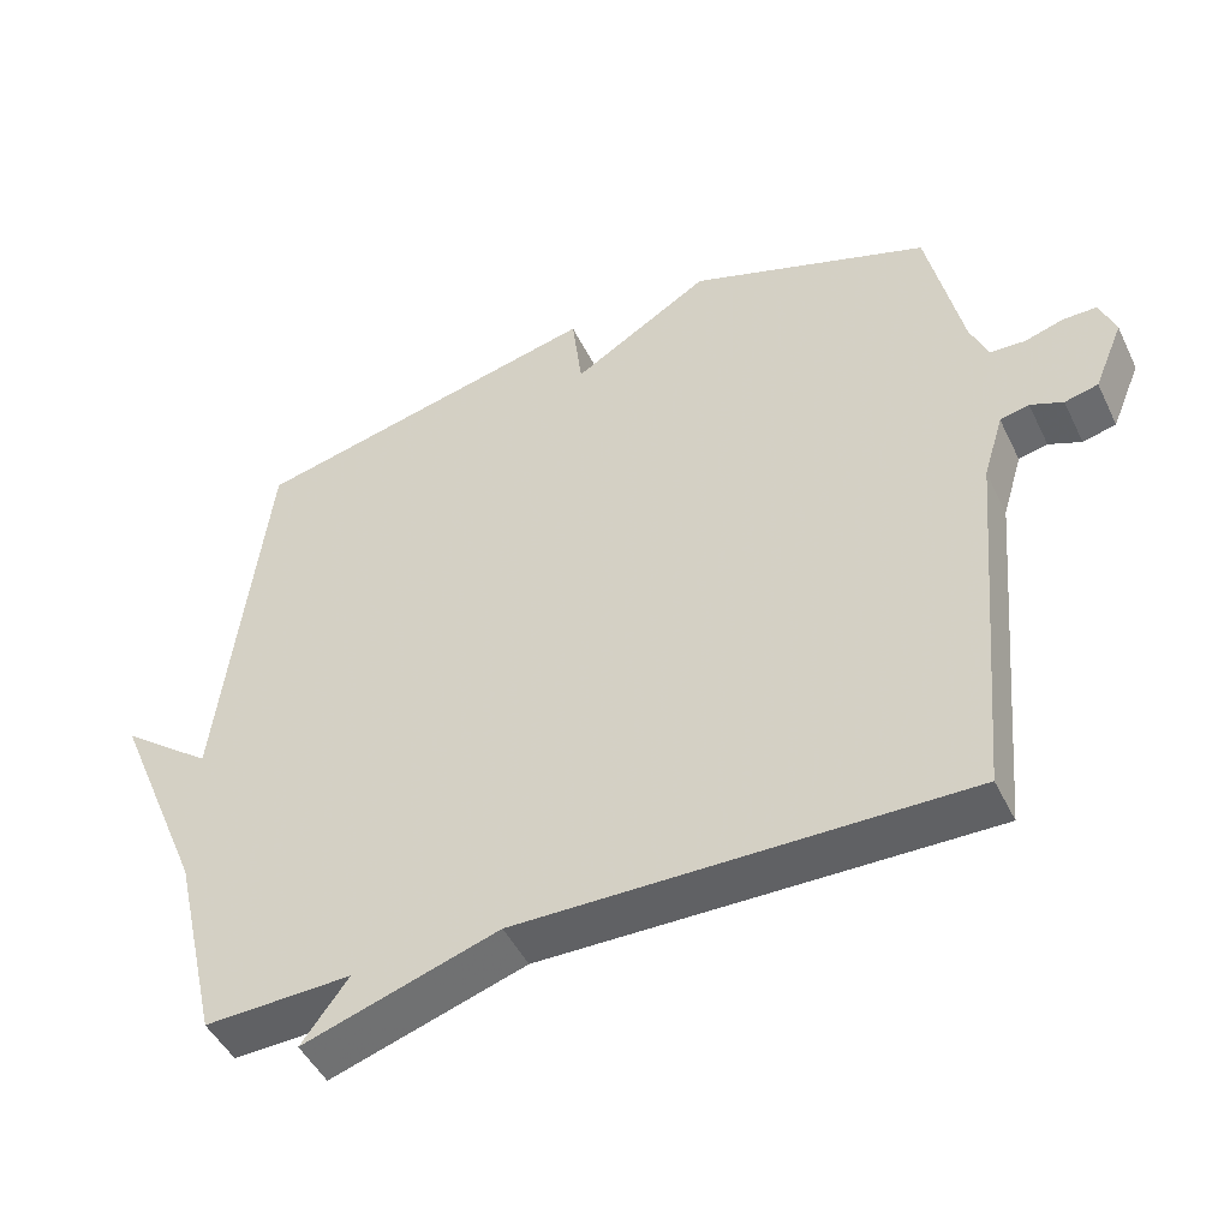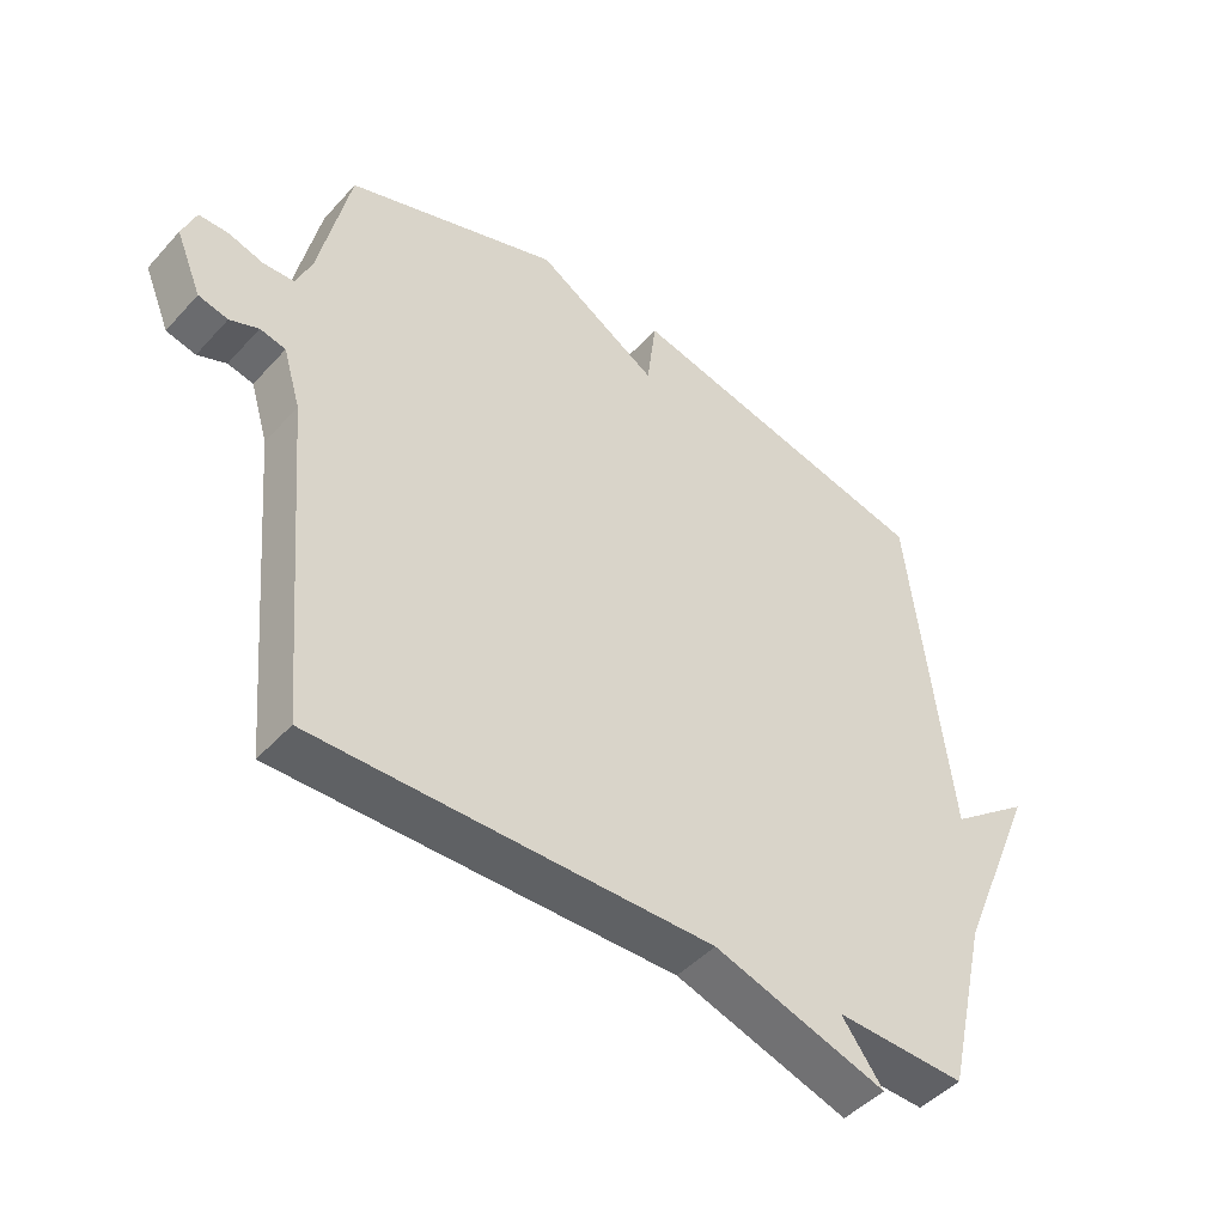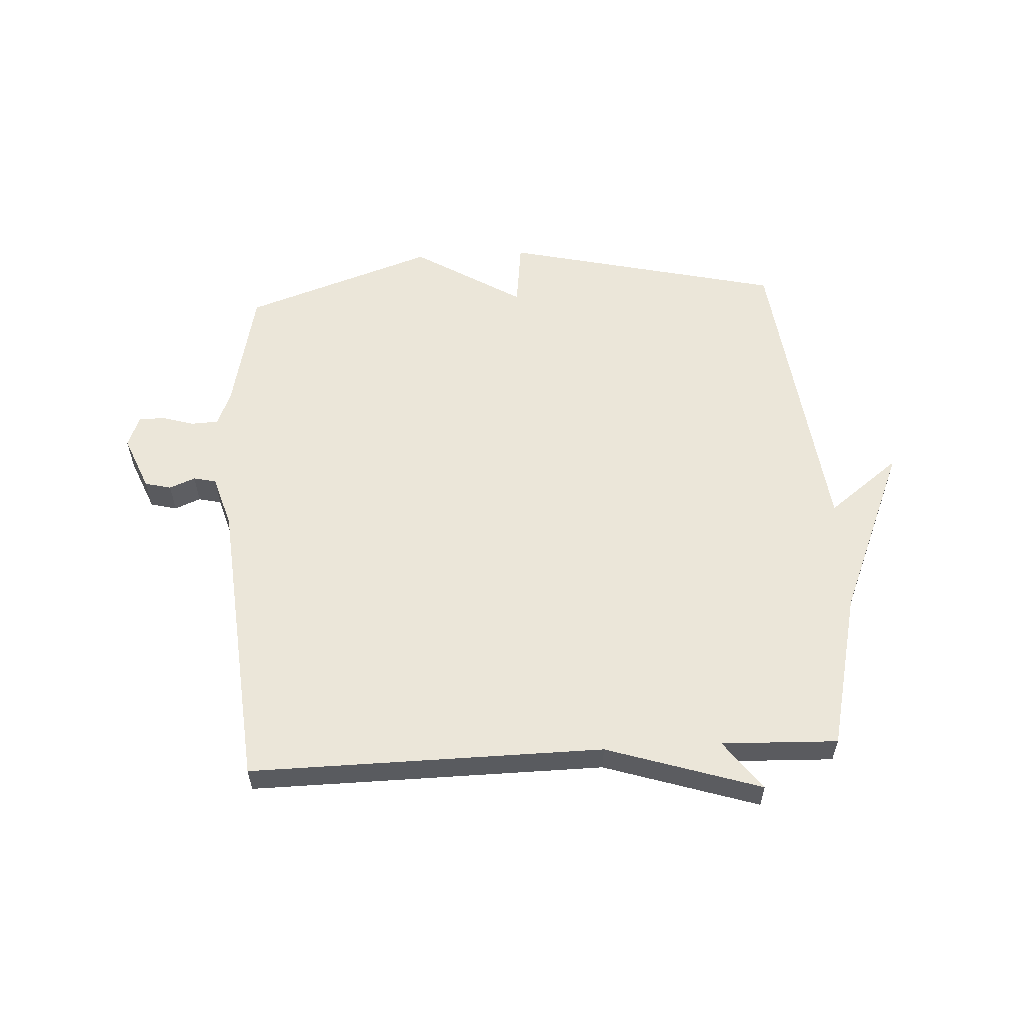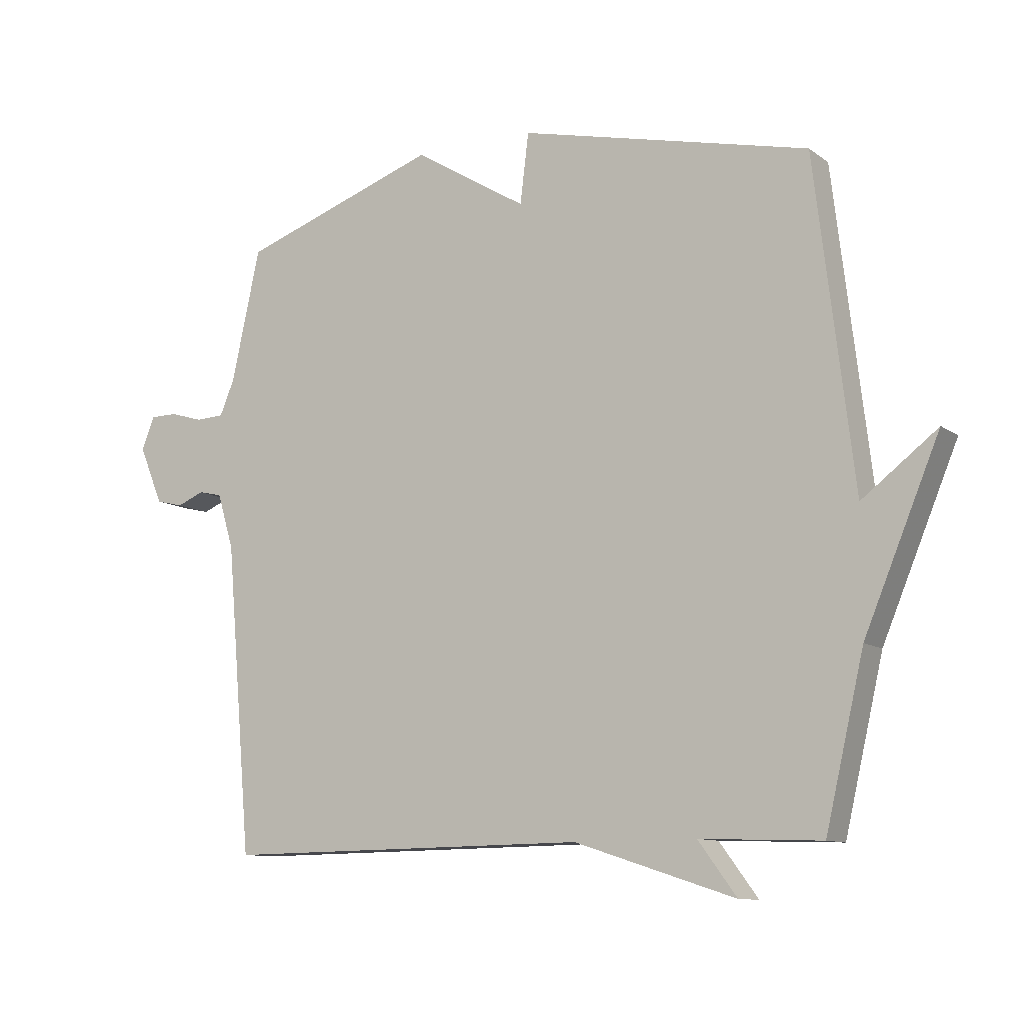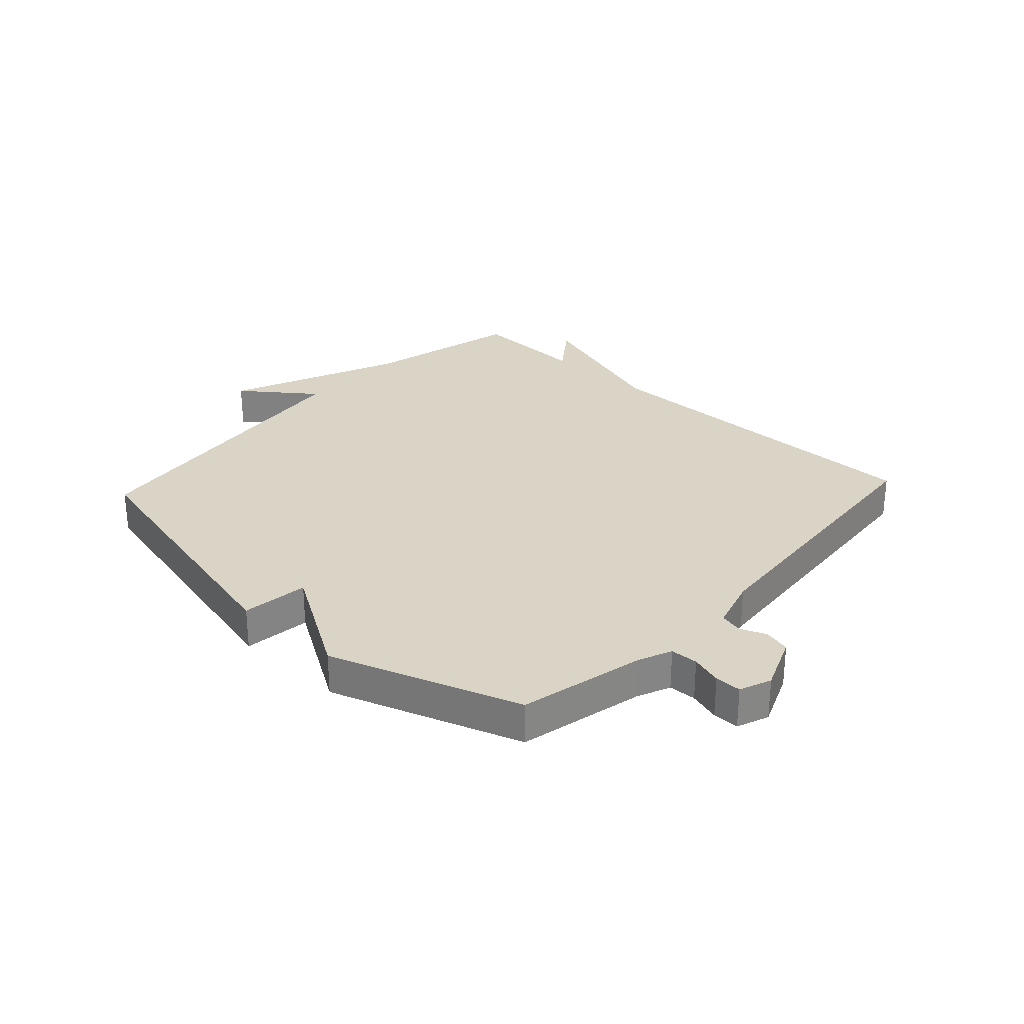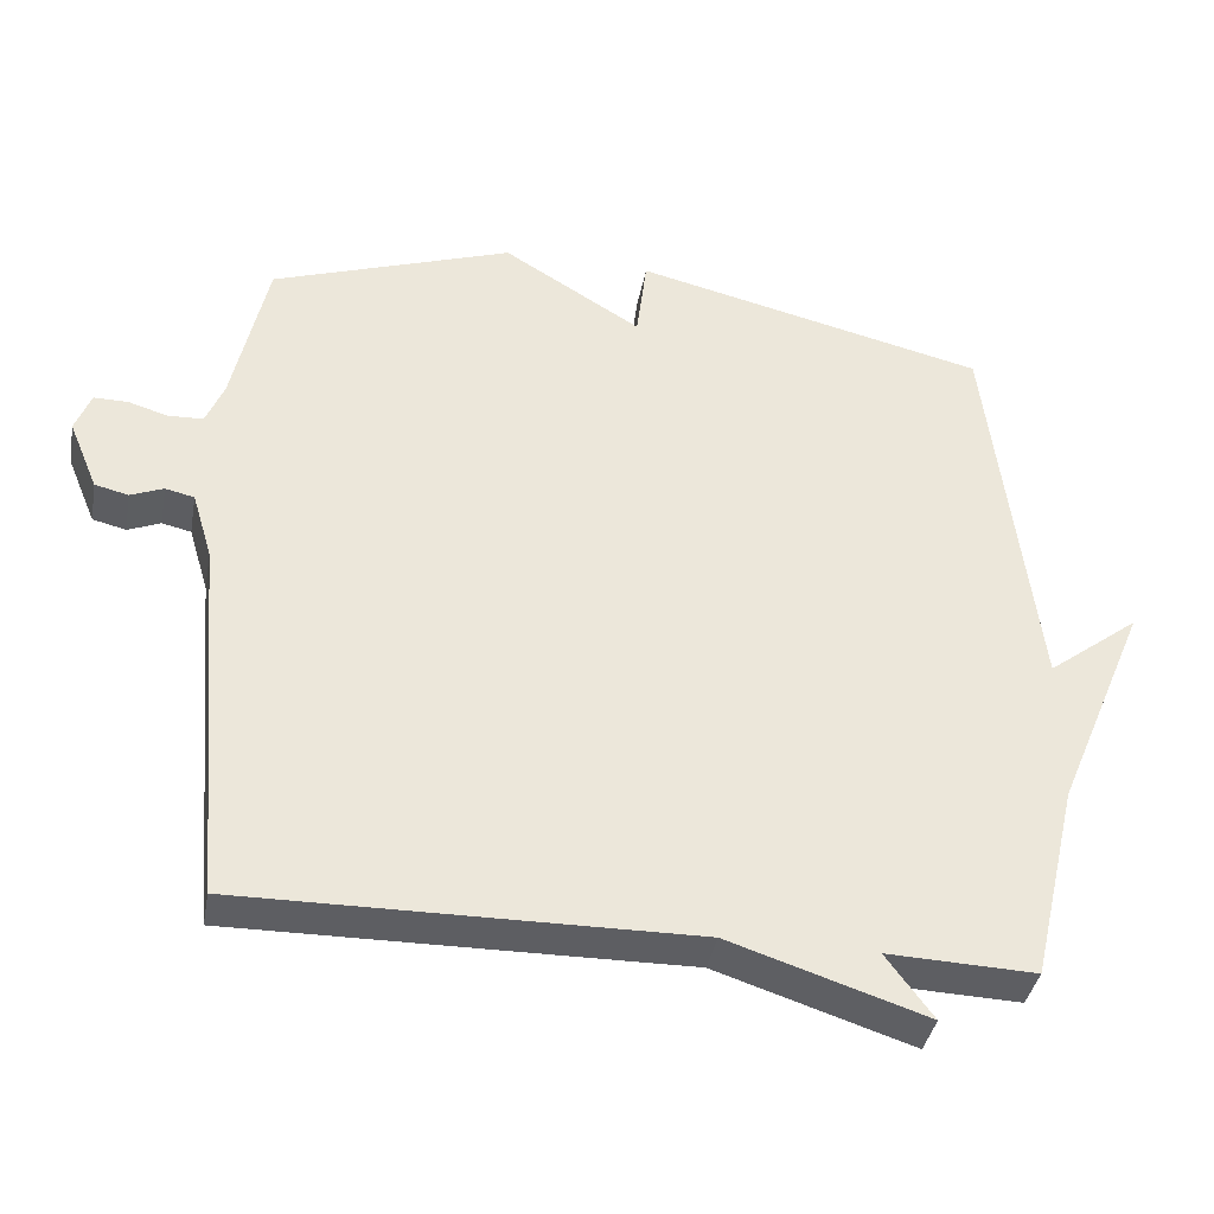
<metadata>
{"format":"obj","ext":"obj","renderer":"f3d","projection":"perspective","resolution":1024,"background":"white","views":[{"elev":-47.1,"azim":25.0,"up":"+Z"},{"elev":-46.2,"azim":140.6,"up":"+Z"},{"elev":57.0,"azim":176.8,"up":"+Y"},{"elev":-10.6,"azim":-149.1,"up":"+Z"},{"elev":28.9,"azim":42.8,"up":"+Y"},{"elev":-38.5,"azim":169.7,"up":"+Z"}]}
</metadata>
<code>
v -0.5 0.07 0.5
v -0.025 0.07 0.612
v -0.011 0.07 0.498
v 0.175 0.07 0.612
v 0.5 0.07 0.5
v 0.547 0.07 0.285
v 0.571 0.07 0.228
v 0.618 0.07 0.226
v 0.671 0.07 0.242
v 0.716 0.07 0.242
v 0.737 0.07 0.188
v 0.698 0.07 0.094
v 0.653 0.07 0.083
v 0.609 0.07 0.101
v 0.57 0.07 0.092
v 0.543 0.07 0.002
v 0.5 0.07 -0.5
v -0.102 0.07 -0.493
v -0.365 0.07 -0.578
v -0.302 0.07 -0.493
v -0.5 0.07 -0.5
v -0.563 0.07 -0.23
v -0.686 0.07 0.064
v -0.563 0.07 -0.03
v -0.5 0 0.5
v -0.025 0 0.612
v -0.011 0 0.498
v 0.175 0 0.612
v 0.5 0 0.5
v 0.547 0 0.285
v 0.571 0 0.228
v 0.618 0 0.226
v 0.671 0 0.242
v 0.716 0 0.242
v 0.737 0 0.188
v 0.698 0 0.094
v 0.653 0 0.083
v 0.609 0 0.101
v 0.57 0 0.092
v 0.543 0 0.002
v 0.5 0 -0.5
v -0.102 0 -0.493
v -0.365 0 -0.578
v -0.302 0 -0.493
v -0.5 0 -0.5
v -0.563 0 -0.23
v -0.686 0 0.064
v -0.563 0 -0.03
f 22 23 24
f 1 2 3
f 24 1 3
f 22 24 3
f 21 22 3
f 20 21 3
f 18 19 20
f 4 5 6
f 3 4 6
f 20 3 6
f 18 20 6
f 16 17 18 6
f 15 16 6 7
f 14 15 7 8
f 12 13 14
f 11 12 14
f 10 11 14
f 9 10 14
f 8 9 14
f 48 47 46
f 27 26 25
f 27 25 48
f 27 48 46
f 27 46 45
f 27 45 44
f 44 43 42
f 30 29 28
f 30 28 27
f 30 27 44
f 30 44 42
f 30 42 41 40
f 31 30 40 39
f 32 31 39 38
f 38 37 36
f 38 36 35
f 38 35 34
f 38 34 33
f 38 33 32
f 1 25 26 2
f 2 26 27 3
f 3 27 28 4
f 4 28 29 5
f 5 29 30 6
f 6 30 31 7
f 7 31 32 8
f 8 32 33 9
f 9 33 34 10
f 10 34 35 11
f 11 35 36 12
f 12 36 37 13
f 13 37 38 14
f 14 38 39 15
f 15 39 40 16
f 16 40 41 17
f 17 41 42 18
f 18 42 43 19
f 19 43 44 20
f 20 44 45 21
f 21 45 46 22
f 22 46 47 23
f 23 47 48 24
f 24 48 25 1

</code>
